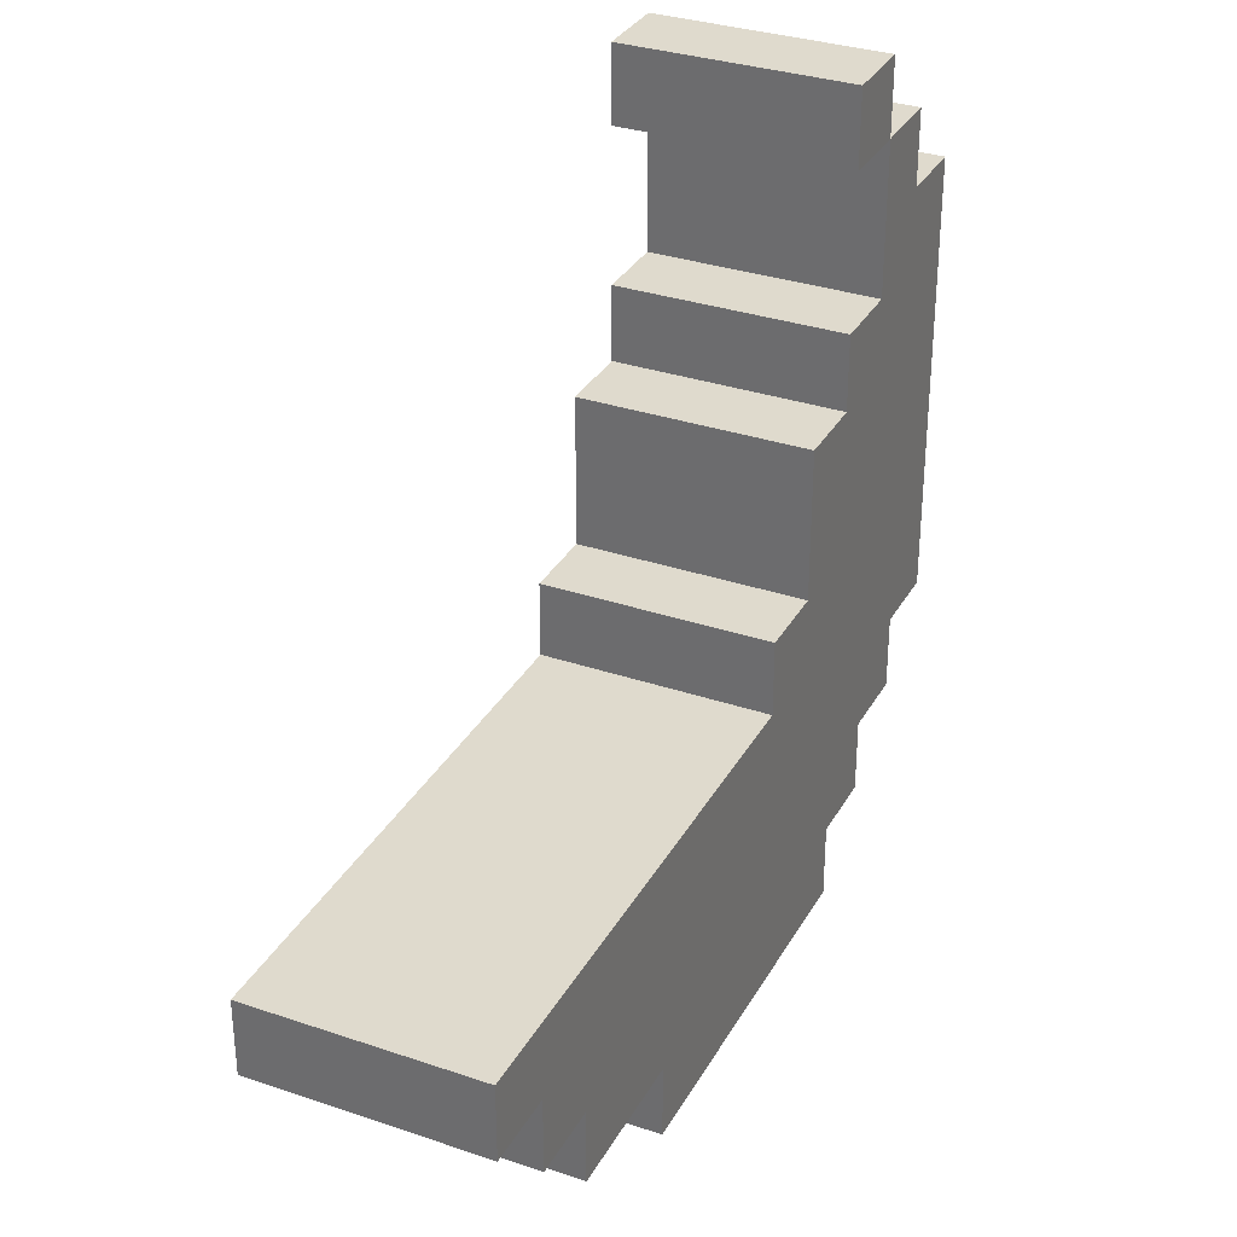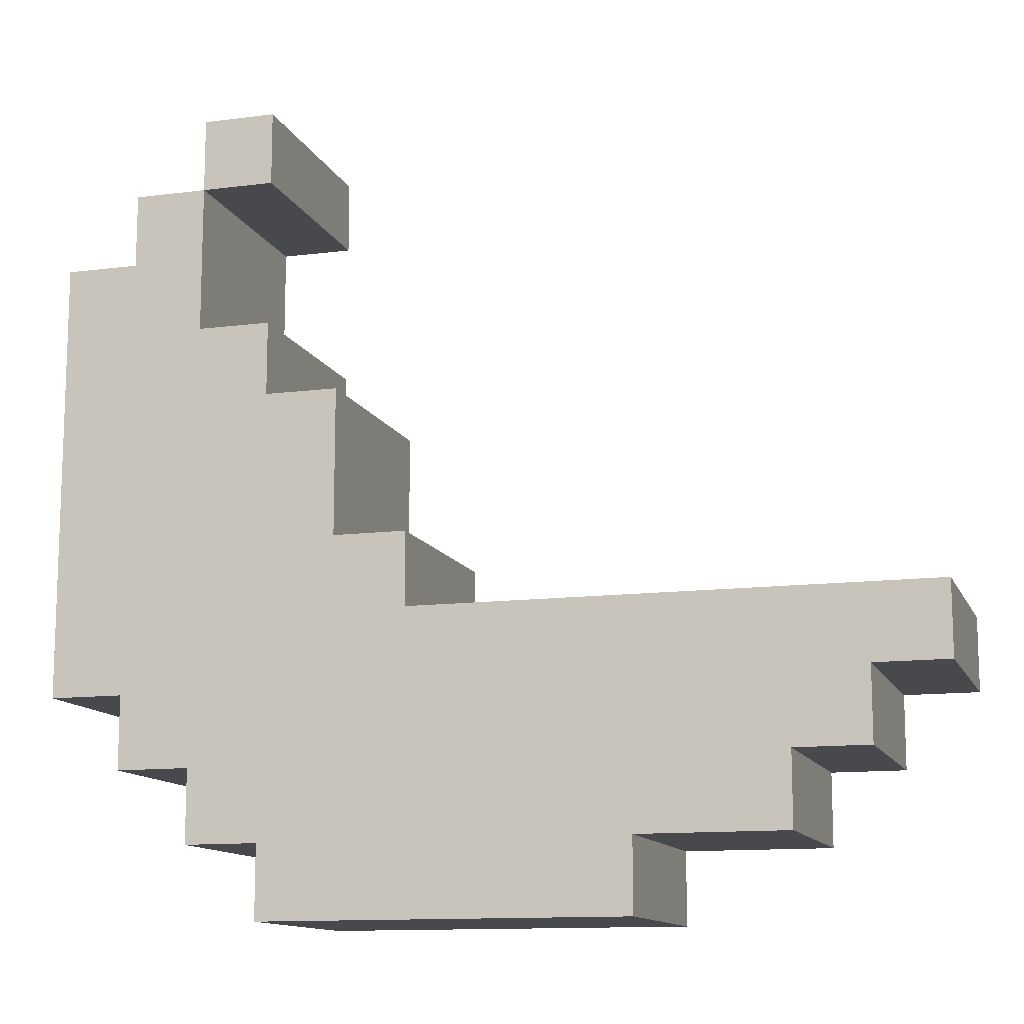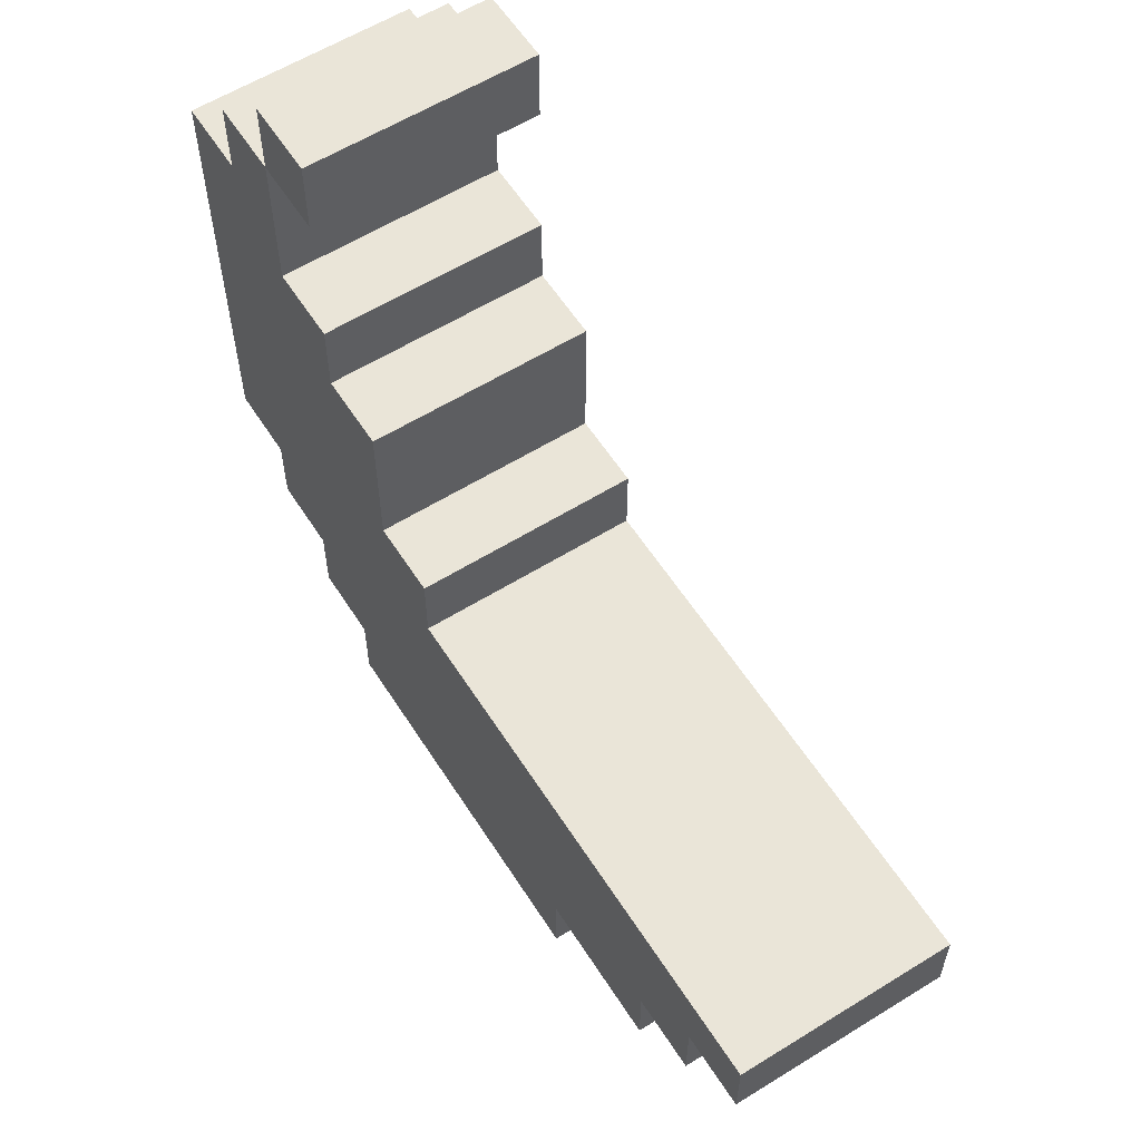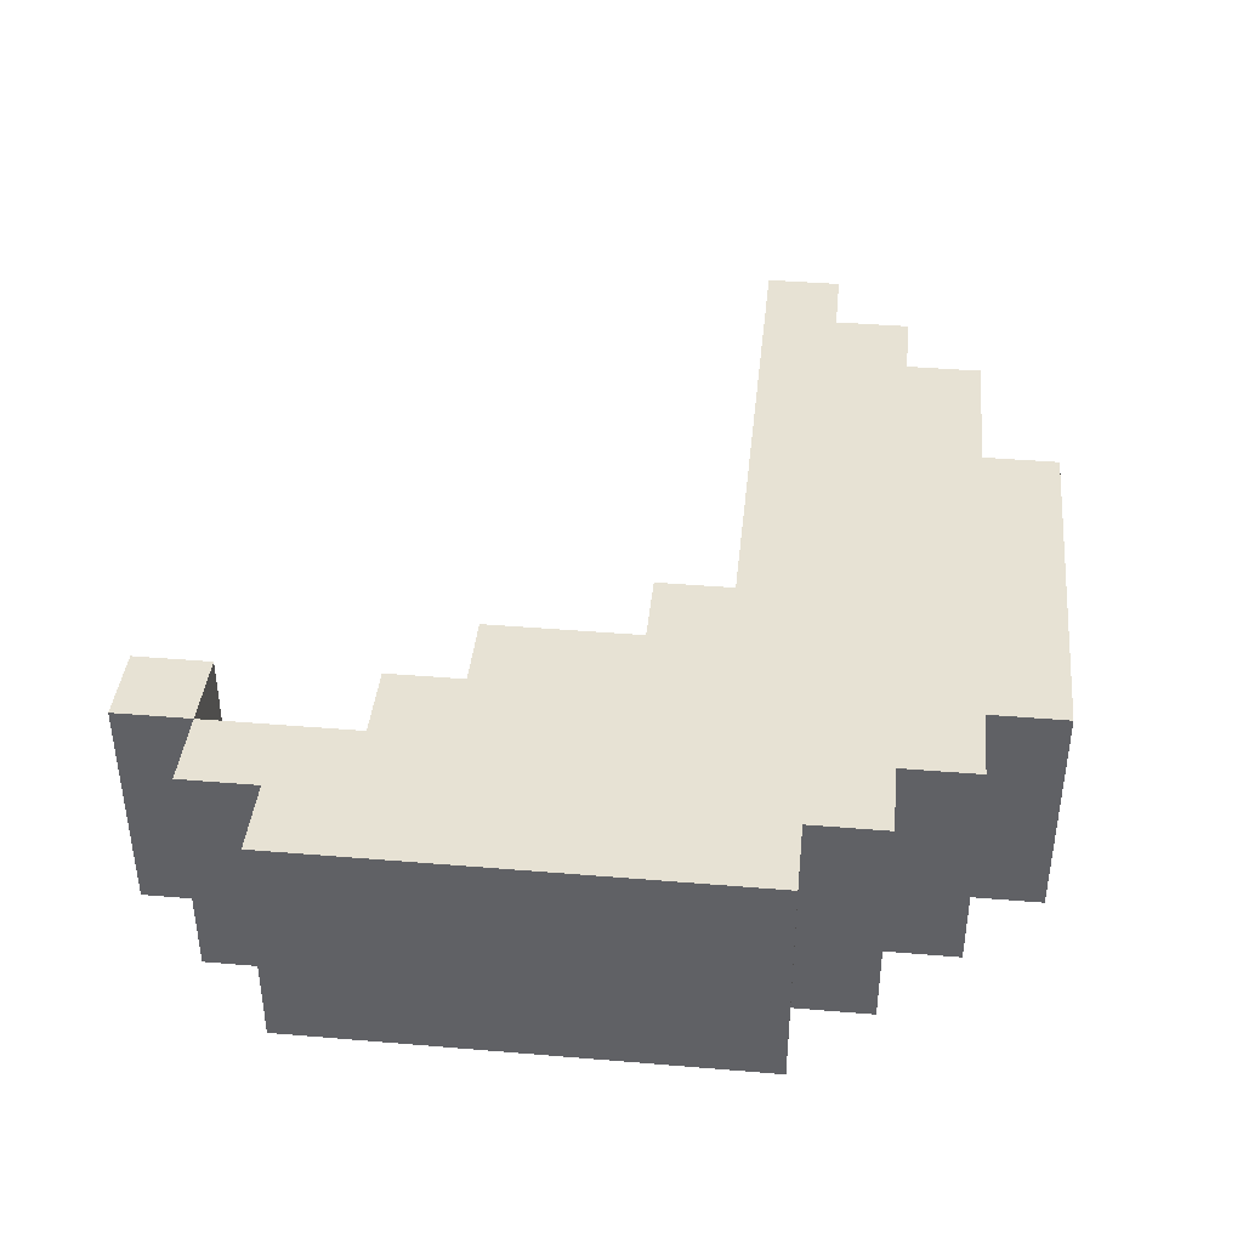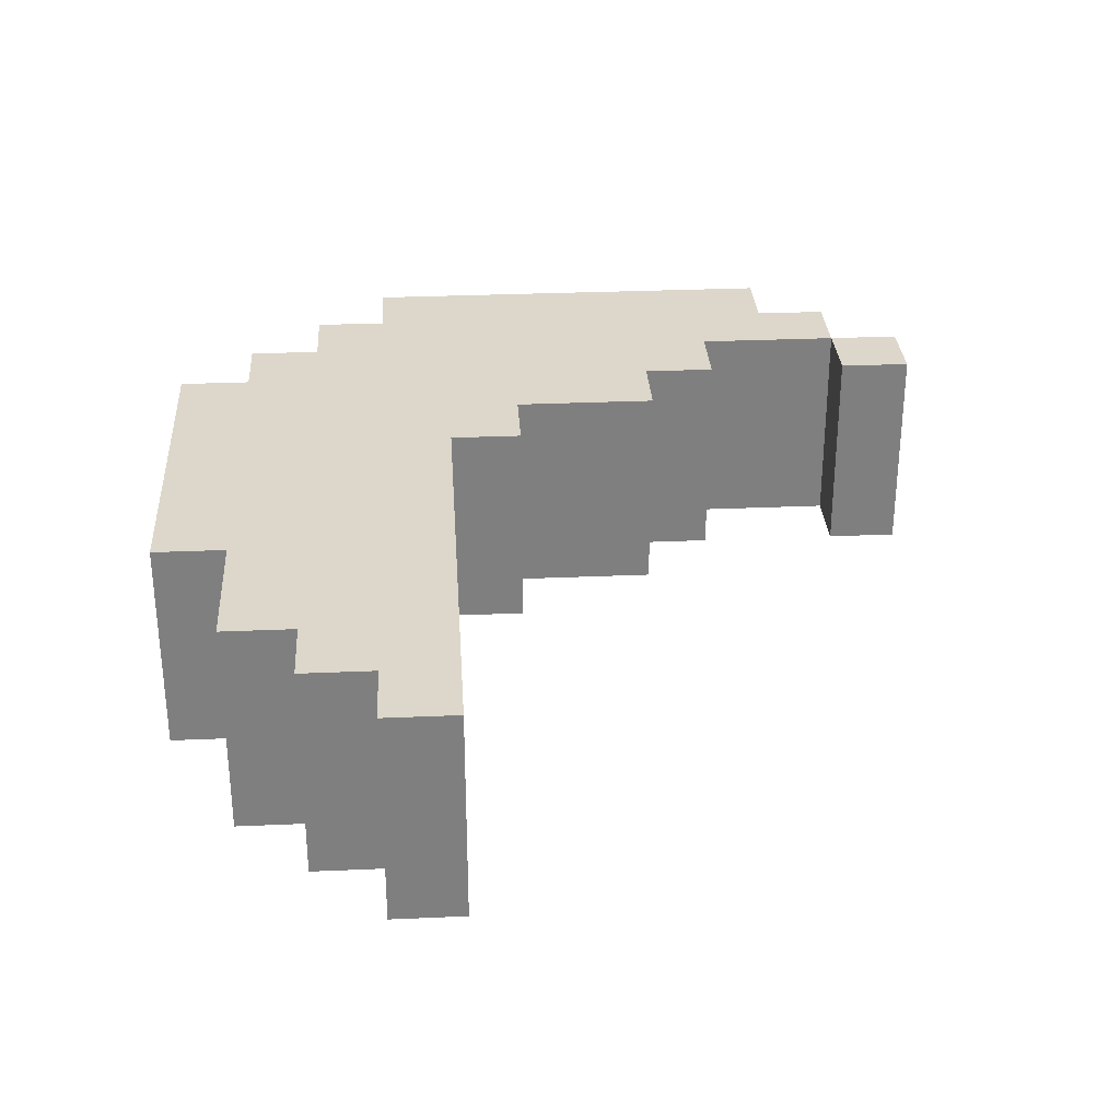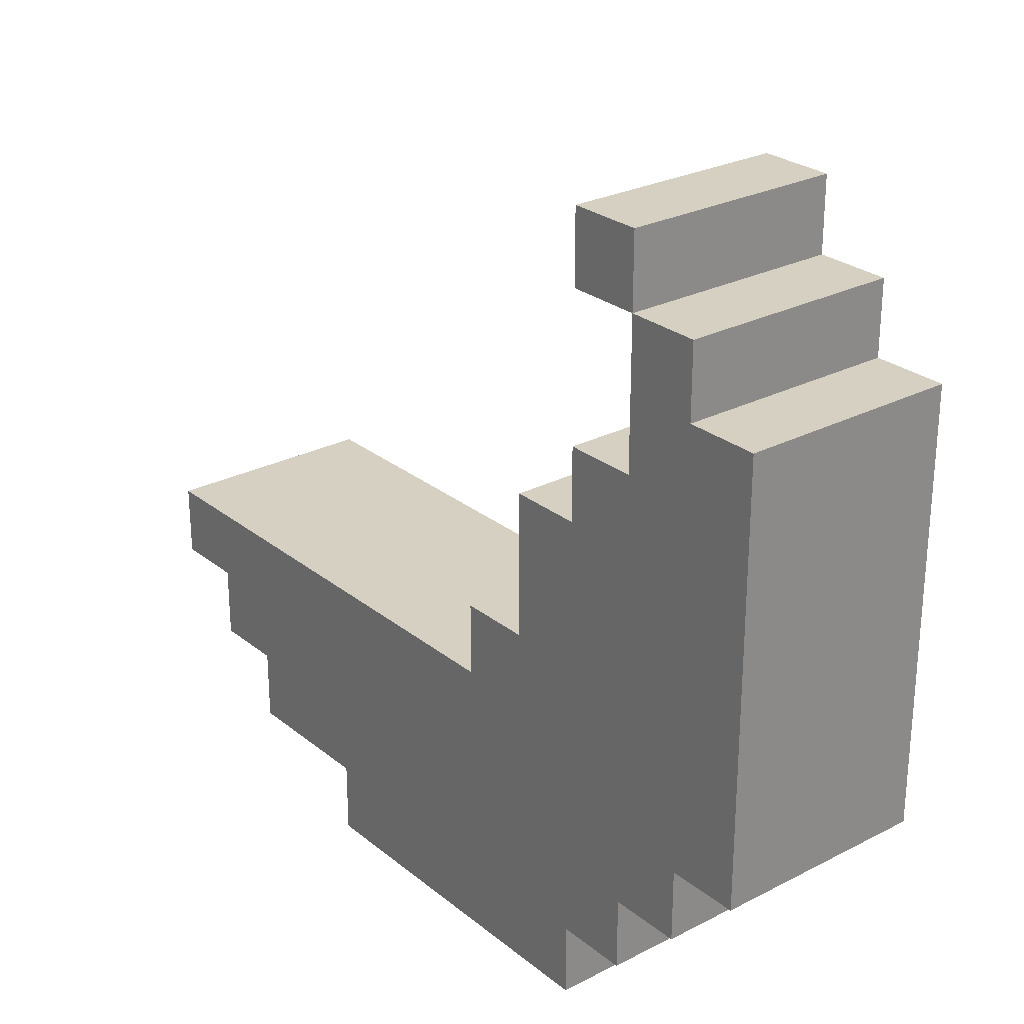
<metadata>
{"format":"obj","ext":"obj","renderer":"f3d","projection":"perspective","resolution":1024,"background":"white","views":[{"elev":32.6,"azim":115.2,"up":"+Y"},{"elev":-12.4,"azim":16.8,"up":"+Y"},{"elev":59.2,"azim":57.5,"up":"+Y"},{"elev":40.0,"azim":-84.1,"up":"+Z"},{"elev":30.6,"azim":86.4,"up":"+Z"},{"elev":26.5,"azim":-128.9,"up":"+Y"}]}
</metadata>
<code>
g banana
v -6 3 2
v -6 3 -1
v -6 9 2
v -6 9 -1
v -5 2 2
v -5 2 -1
v -5 3 2
v -5 3 -1
v -5 9 2
v -5 9 -1
v -5 10 2
v -5 10 -1
v -4 1 2
v -4 1 -1
v -4 2 2
v -4 2 -1
v -4 10 2
v -4 10 -1
v -4 11 2
v -4 11 -1
v -3 0 2
v -3 0 -1
v -3 1 2
v -3 1 -1
v -4 8 2
v -4 8 -1
v -4 10 2
v -4 10 -1
v -3 7 2
v -3 7 -1
v -3 8 2
v -3 8 -1
v -3 10 2
v -3 10 -1
v -3 11 2
v -3 11 -1
v -2 5 2
v -2 5 -1
v -2 7 2
v -2 7 -1
v -1 4 2
v -1 4 -1
v -1 5 2
v -1 5 -1
v 2 0 2
v 2 0 -1
v 2 1 2
v 2 1 -1
v 4 1 2
v 4 1 -1
v 4 2 2
v 4 2 -1
v 5 2 2
v 5 2 -1
v 5 3 2
v 5 3 -1
v 6 3 2
v 6 3 -1
v 6 4 2
v 6 4 -1
v -6 3 2
v -6 9 2
v -5 2 2
v -5 3 2
v -5 9 2
v -5 10 2
v -4 1 2
v -4 2 2
v -4 8 2
v -4 10 2
v -4 11 2
v -3 0 2
v -3 1 2
v -3 7 2
v -3 8 2
v -3 10 2
v -3 11 2
v -2 5 2
v -2 7 2
v -1 4 2
v -1 5 2
v 2 0 2
v 2 1 2
v 4 1 2
v 4 2 2
v 5 2 2
v 5 3 2
v 5 4 2
v 6 3 2
v 6 4 2
v -6 3 -1
v -6 9 -1
v -5 2 -1
v -5 3 -1
v -5 9 -1
v -5 10 -1
v -4 1 -1
v -4 2 -1
v -4 8 -1
v -4 10 -1
v -4 11 -1
v -3 0 -1
v -3 1 -1
v -3 7 -1
v -3 8 -1
v -3 10 -1
v -3 11 -1
v -2 5 -1
v -2 7 -1
v -1 4 -1
v -1 5 -1
v 2 0 -1
v 2 1 -1
v 4 1 -1
v 4 2 -1
v 5 2 -1
v 5 3 -1
v 5 4 -1
v 6 3 -1
v 6 4 -1
v -3 0 2
v 2 0 2
v -3 0 -1
v 2 0 -1
v -4 1 2
v -3 1 2
v 2 1 2
v 4 1 2
v -4 1 -1
v -3 1 -1
v 2 1 -1
v 4 1 -1
v -5 2 2
v -4 2 2
v 4 2 2
v 5 2 2
v -5 2 -1
v -4 2 -1
v 4 2 -1
v 5 2 -1
v -6 3 2
v -5 3 2
v 5 3 2
v 6 3 2
v -6 3 -1
v -5 3 -1
v 5 3 -1
v 6 3 -1
v -4 10 2
v -3 10 2
v -4 10 -1
v -3 10 -1
v -1 4 2
v 5 4 2
v 6 4 2
v -1 4 -1
v 5 4 -1
v 6 4 -1
v -2 5 2
v -1 5 2
v -2 5 -1
v -1 5 -1
v -3 7 2
v -2 7 2
v -3 7 -1
v -2 7 -1
v -4 8 2
v -3 8 2
v -4 8 -1
v -3 8 -1
v -6 9 2
v -5 9 2
v -6 9 -1
v -5 9 -1
v -5 10 2
v -4 10 2
v -5 10 -1
v -4 10 -1
v -4 11 2
v -3 11 2
v -4 11 -1
v -3 11 -1
f 3 2 1
f 4 2 3
f 7 6 5
f 8 6 7
f 11 10 9
f 12 10 11
f 15 14 13
f 16 14 15
f 19 18 17
f 20 18 19
f 23 22 21
f 24 22 23
f 25 26 27
f 27 26 28
f 29 30 31
f 31 30 32
f 33 34 35
f 35 34 36
f 37 38 39
f 39 38 40
f 41 42 43
f 43 42 44
f 45 46 47
f 47 46 48
f 49 50 51
f 51 50 52
f 53 54 55
f 55 54 56
f 57 58 59
f 59 58 60
f 64 62 61
f 65 62 64
f 68 64 63
f 68 66 65
f 68 65 64
f 69 66 68
f 70 66 69
f 73 68 67
f 73 69 68
f 74 69 73
f 75 69 74
f 76 71 70
f 77 71 76
f 78 73 72
f 78 74 73
f 79 74 78
f 80 78 72
f 81 78 80
f 82 80 72
f 83 80 82
f 84 80 83
f 85 80 84
f 86 80 85
f 87 80 86
f 88 80 87
f 89 88 87
f 90 88 89
f 91 92 94
f 94 92 95
f 93 94 98
f 95 96 98
f 94 95 98
f 98 96 99
f 99 96 100
f 97 98 103
f 98 99 103
f 103 99 104
f 104 99 105
f 100 101 106
f 106 101 107
f 102 103 108
f 103 104 108
f 108 104 109
f 102 108 110
f 110 108 111
f 102 110 112
f 112 110 113
f 113 110 114
f 114 110 115
f 115 110 116
f 116 110 117
f 117 110 118
f 117 118 119
f 119 118 120
f 123 122 121
f 124 122 123
f 129 126 125
f 130 126 129
f 131 128 127
f 132 128 131
f 137 134 133
f 138 134 137
f 139 136 135
f 140 136 139
f 145 142 141
f 146 142 145
f 147 144 143
f 148 144 147
f 151 150 149
f 152 150 151
f 153 154 156
f 154 155 157
f 156 154 157
f 157 155 158
f 159 160 161
f 161 160 162
f 163 164 165
f 165 164 166
f 167 168 169
f 169 168 170
f 171 172 173
f 173 172 174
f 175 176 177
f 177 176 178
f 179 180 181
f 181 180 182

</code>
